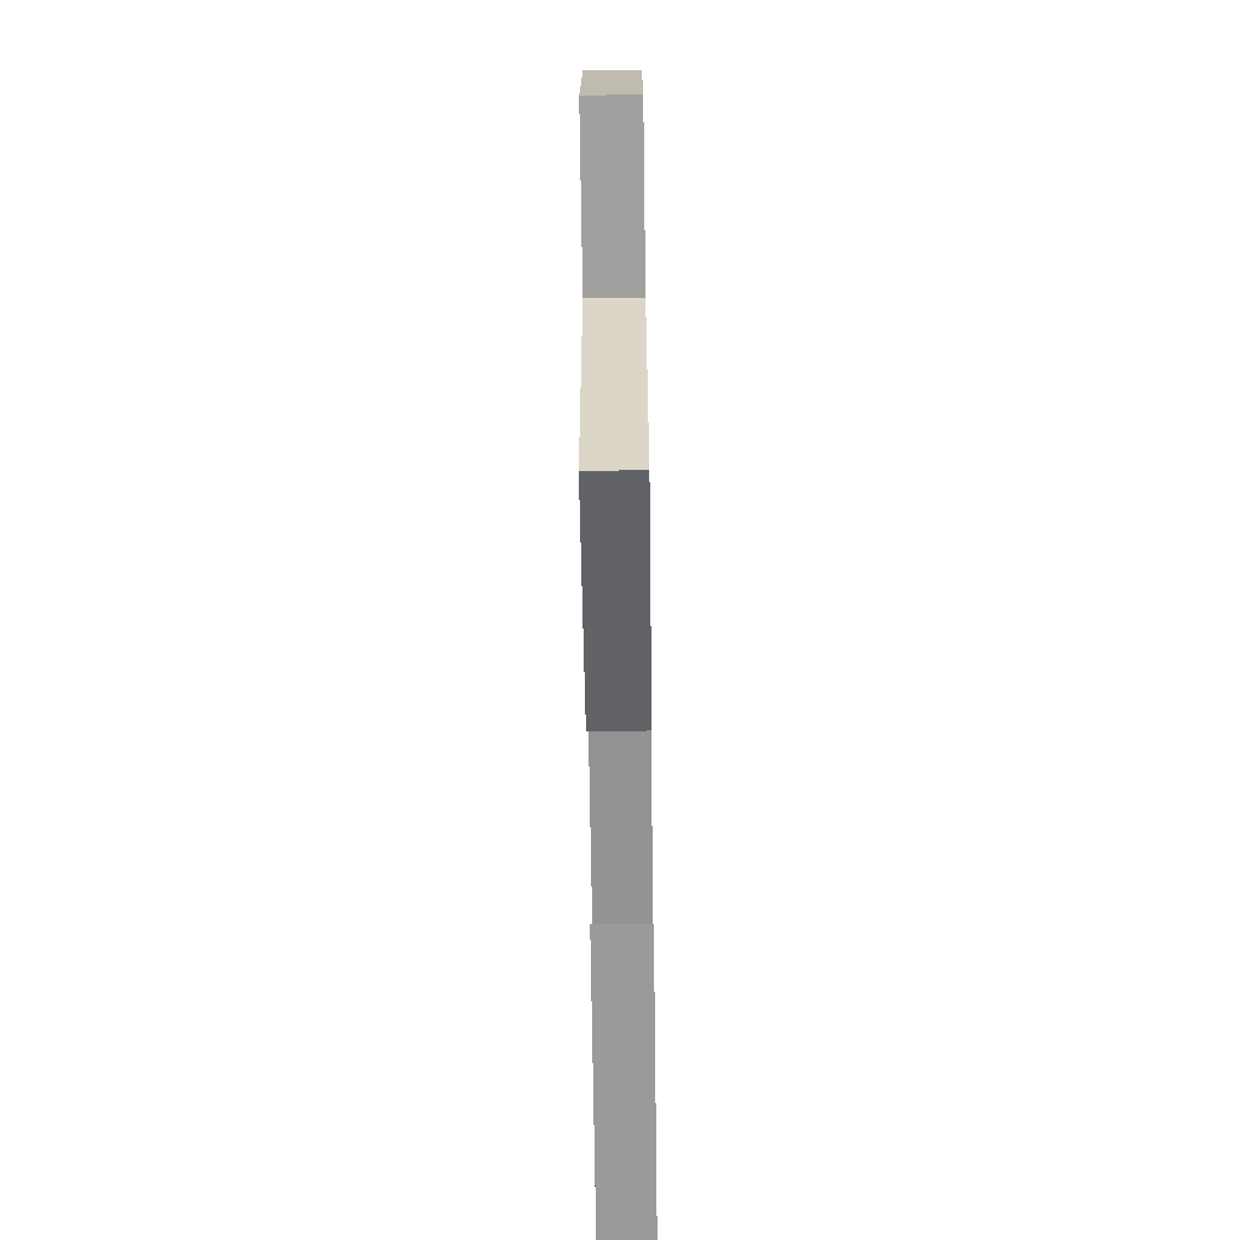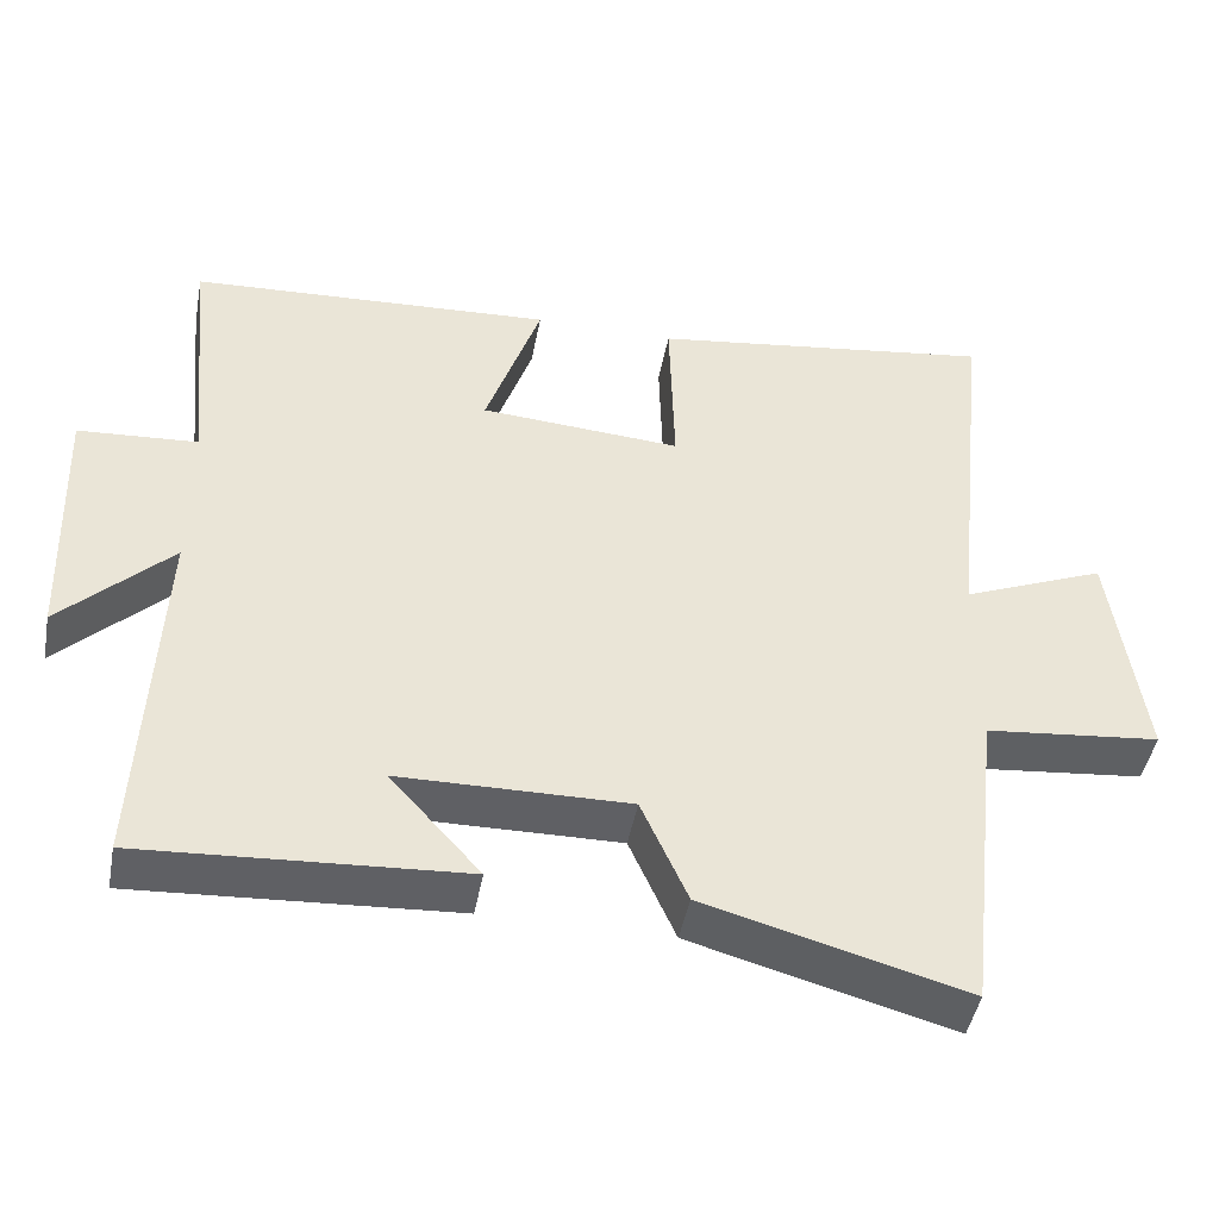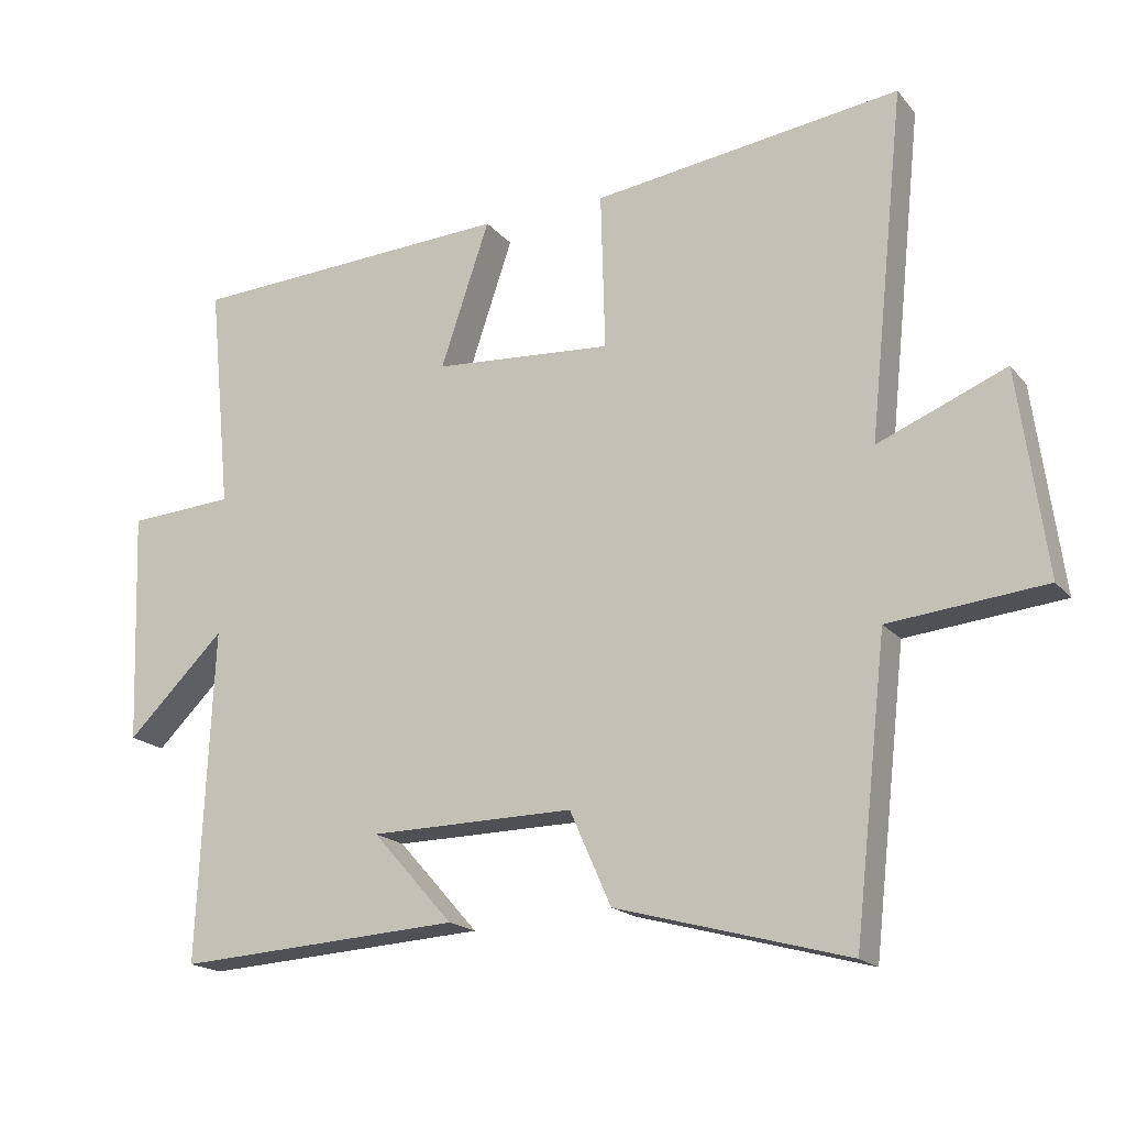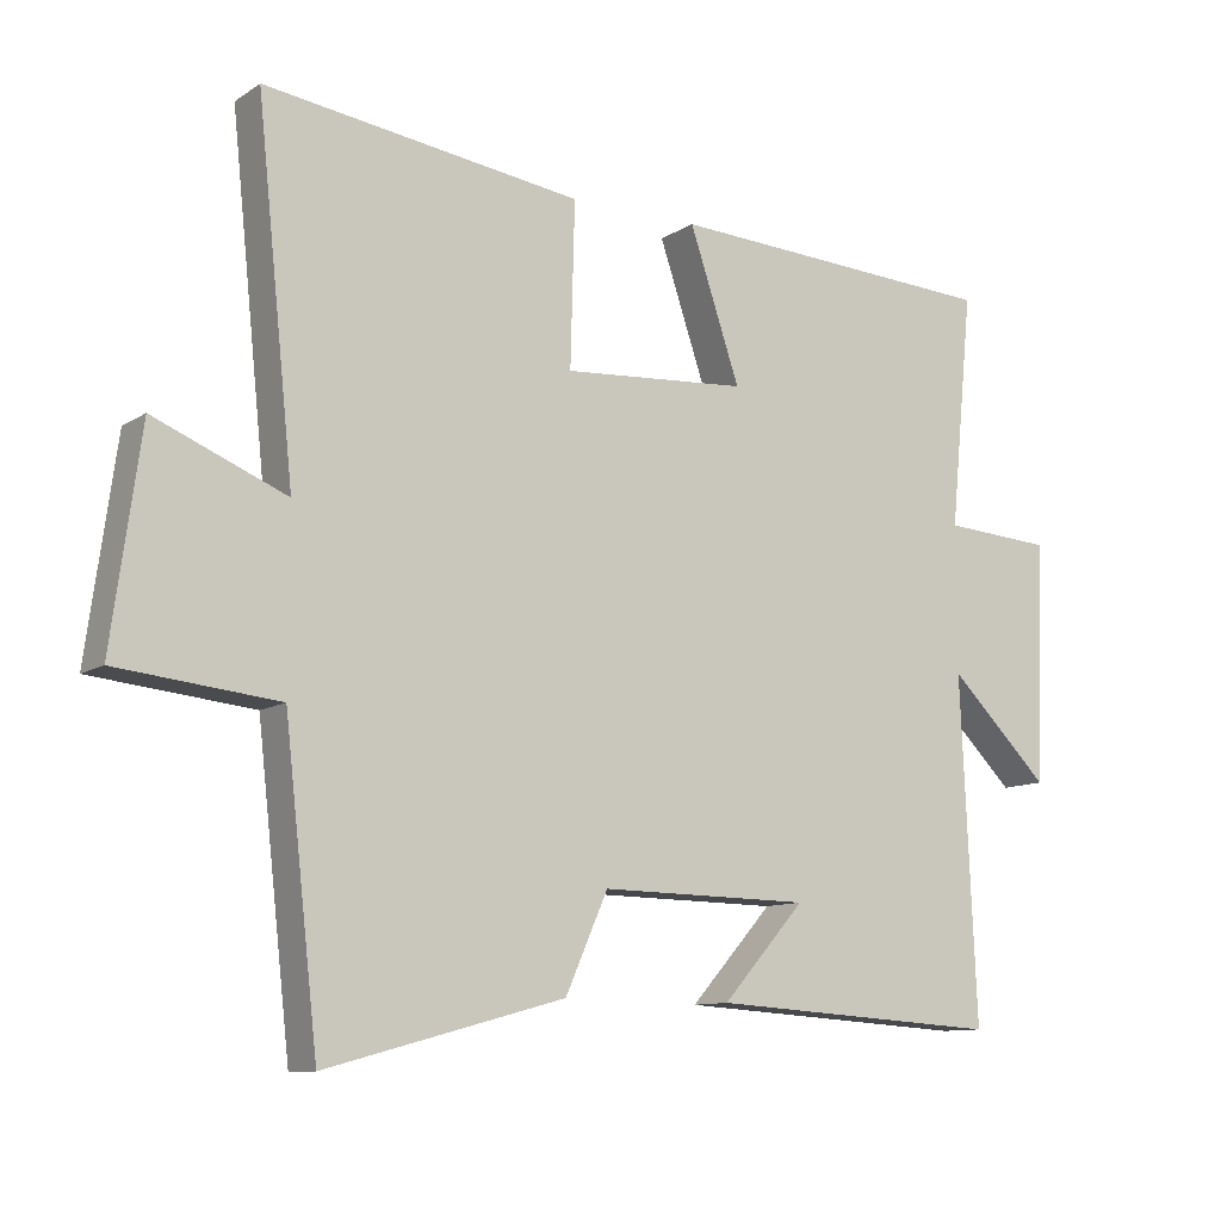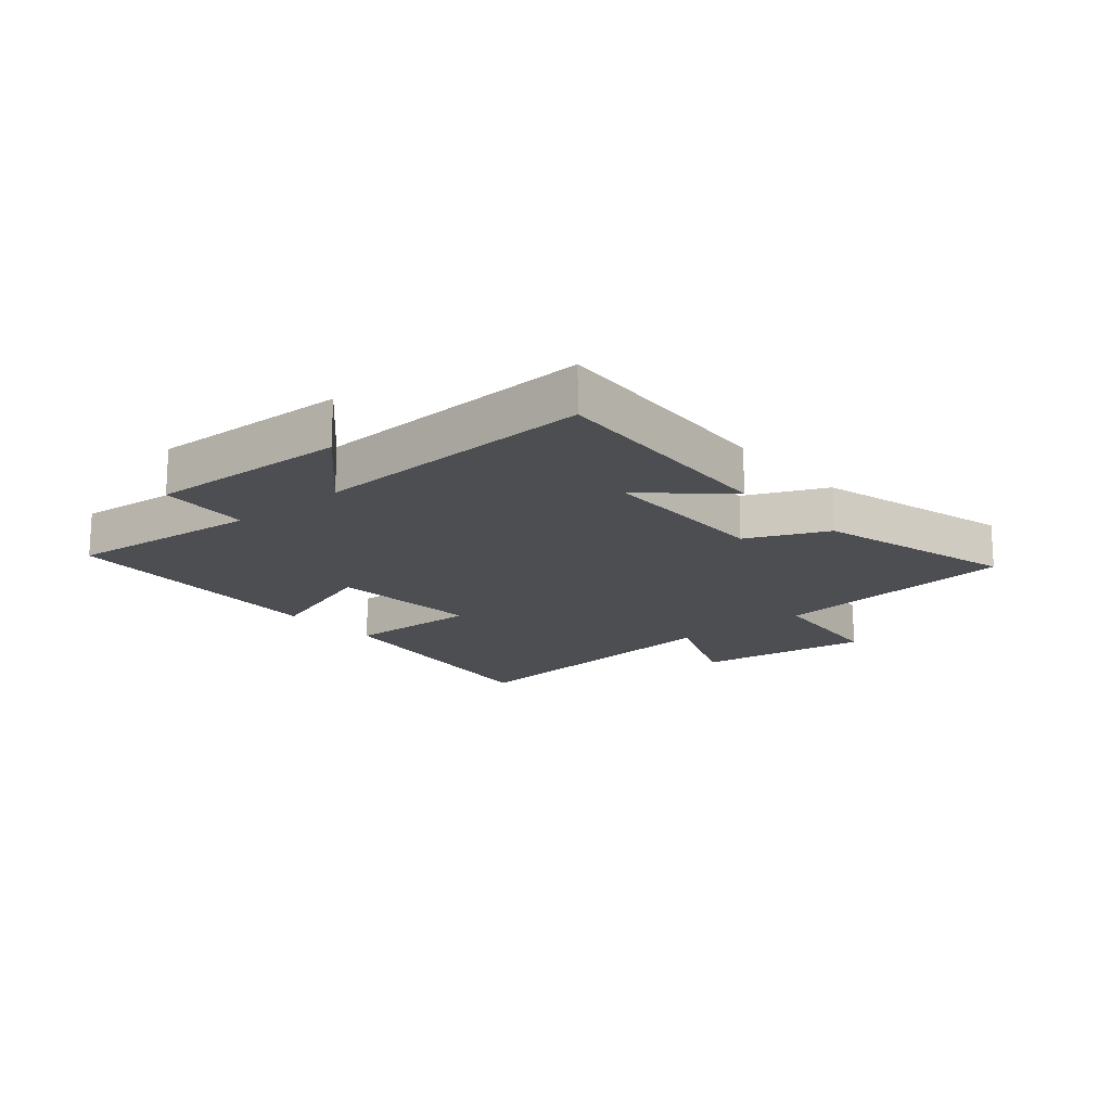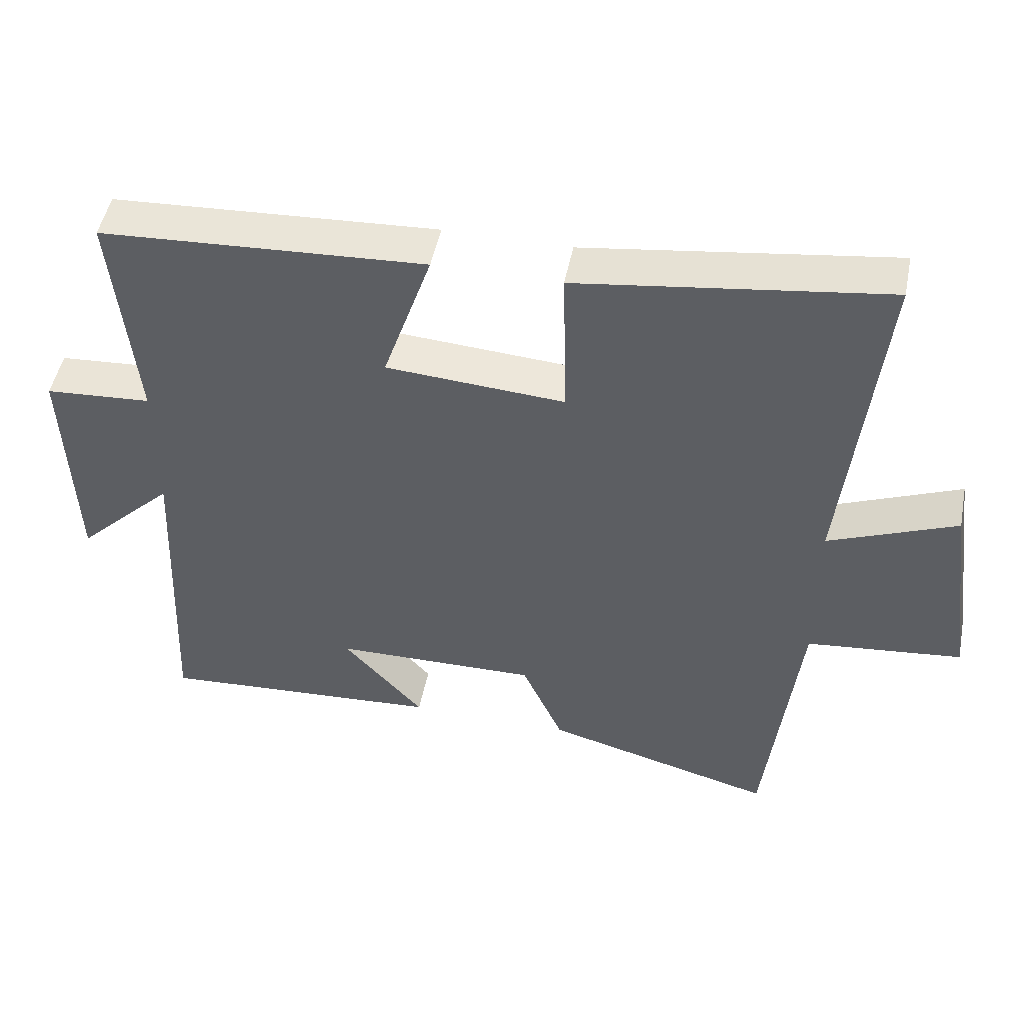
<metadata>
{"format":"obj","ext":"obj","renderer":"f3d","projection":"perspective","resolution":1024,"background":"white","views":[{"elev":-66.0,"azim":-89.2,"up":"+Z"},{"elev":-45.6,"azim":169.4,"up":"+Z"},{"elev":-18.2,"azim":-153.2,"up":"+Z"},{"elev":-10.6,"azim":-33.1,"up":"+Z"},{"elev":-16.7,"azim":130.3,"up":"+Y"},{"elev":49.0,"azim":-168.8,"up":"+Z"}]}
</metadata>
<code>
v -0.453 0.07 -0.59
v -0.5 0.07 -0.175
v -0.723 0.07 -0.152
v -0.683 0.07 0.14
v -0.5 0.07 0.065
v -0.552 0.07 0.56
v -0.112 0.07 0.5
v -0.118 0.07 0.275
v 0.138 0.07 0.293
v 0.068 0.07 0.5
v 0.532 0.07 0.475
v 0.5 0.07 0.152
v 0.652 0.07 0.142
v 0.64 0.07 -0.19
v 0.5 0.07 -0.052
v 0.521 0.07 -0.525
v 0.114 0.07 -0.5
v 0.229 0.07 -0.371
v -0.063 0.07 -0.367
v -0.122 0.07 -0.5
v -0.453 0 -0.59
v -0.5 0 -0.175
v -0.723 0 -0.152
v -0.683 0 0.14
v -0.5 0 0.065
v -0.552 0 0.56
v -0.112 0 0.5
v -0.118 0 0.275
v 0.138 0 0.293
v 0.068 0 0.5
v 0.532 0 0.475
v 0.5 0 0.152
v 0.652 0 0.142
v 0.64 0 -0.19
v 0.5 0 -0.052
v 0.521 0 -0.525
v 0.114 0 -0.5
v 0.229 0 -0.371
v -0.063 0 -0.367
v -0.122 0 -0.5
f 19 20 1 2
f 18 19 2
f 16 17 18
f 15 16 18
f 15 18 2
f 12 13 14 15
f 12 15 2 3
f 9 10 11 12
f 8 9 12 3
f 5 6 7 8
f 5 8 3
f 3 4 5
f 22 21 40 39
f 22 39 38
f 38 37 36
f 38 36 35
f 22 38 35
f 35 34 33 32
f 23 22 35 32
f 32 31 30 29
f 23 32 29 28
f 28 27 26 25
f 23 28 25
f 25 24 23
f 1 21 22 2
f 2 22 23 3
f 3 23 24 4
f 4 24 25 5
f 5 25 26 6
f 6 26 27 7
f 7 27 28 8
f 8 28 29 9
f 9 29 30 10
f 10 30 31 11
f 11 31 32 12
f 12 32 33 13
f 13 33 34 14
f 14 34 35 15
f 15 35 36 16
f 16 36 37 17
f 17 37 38 18
f 18 38 39 19
f 19 39 40 20
f 20 40 21 1

</code>
